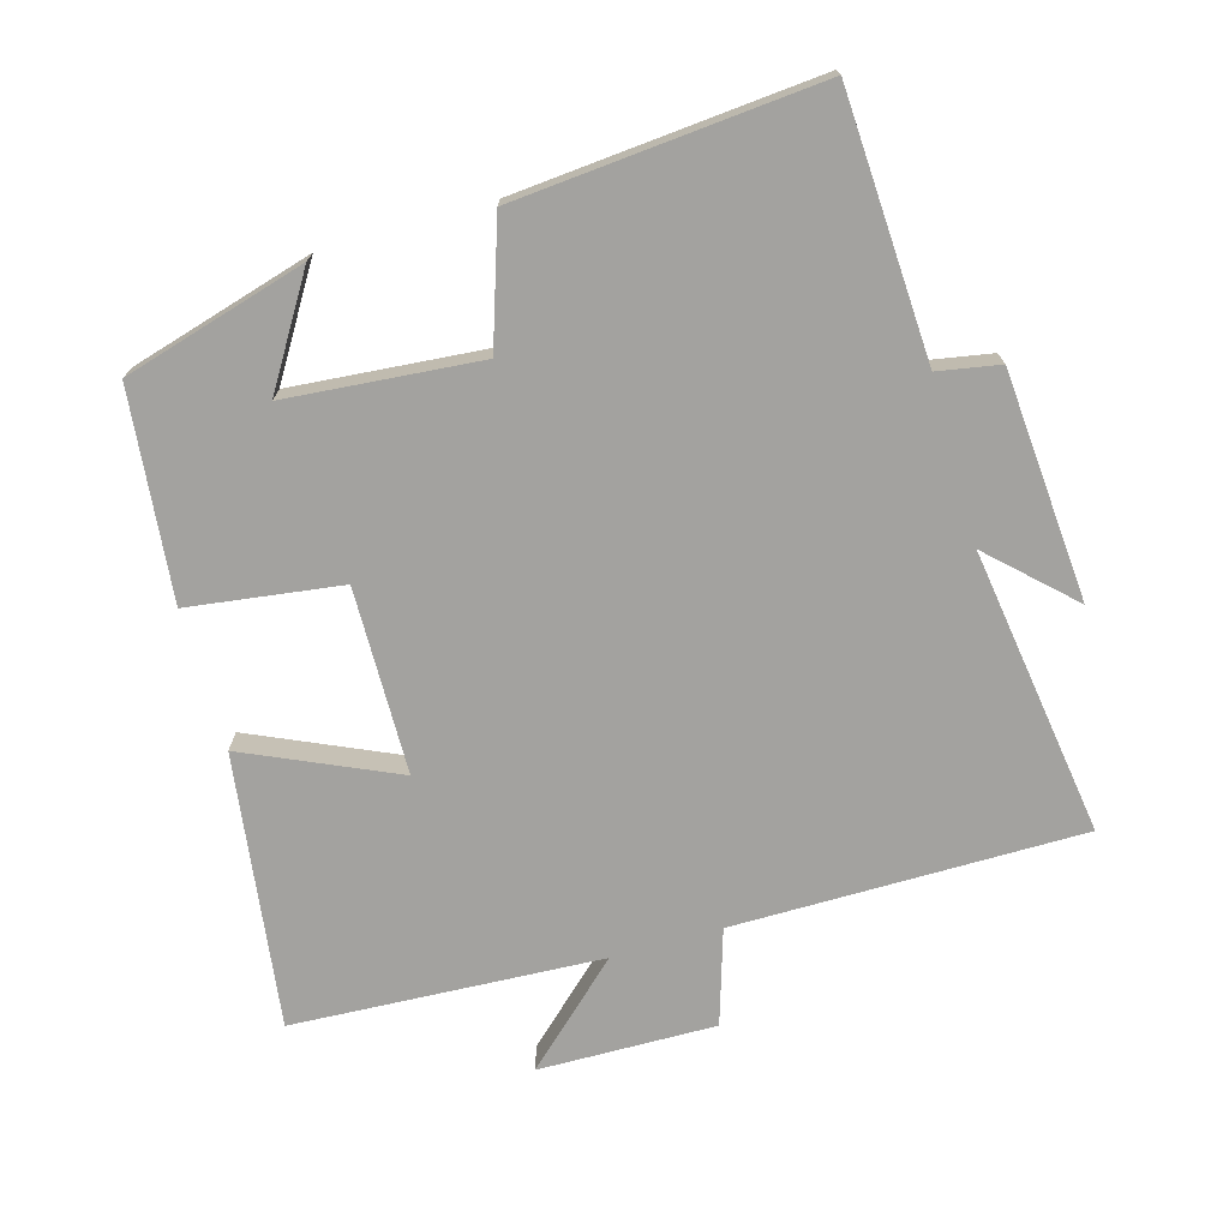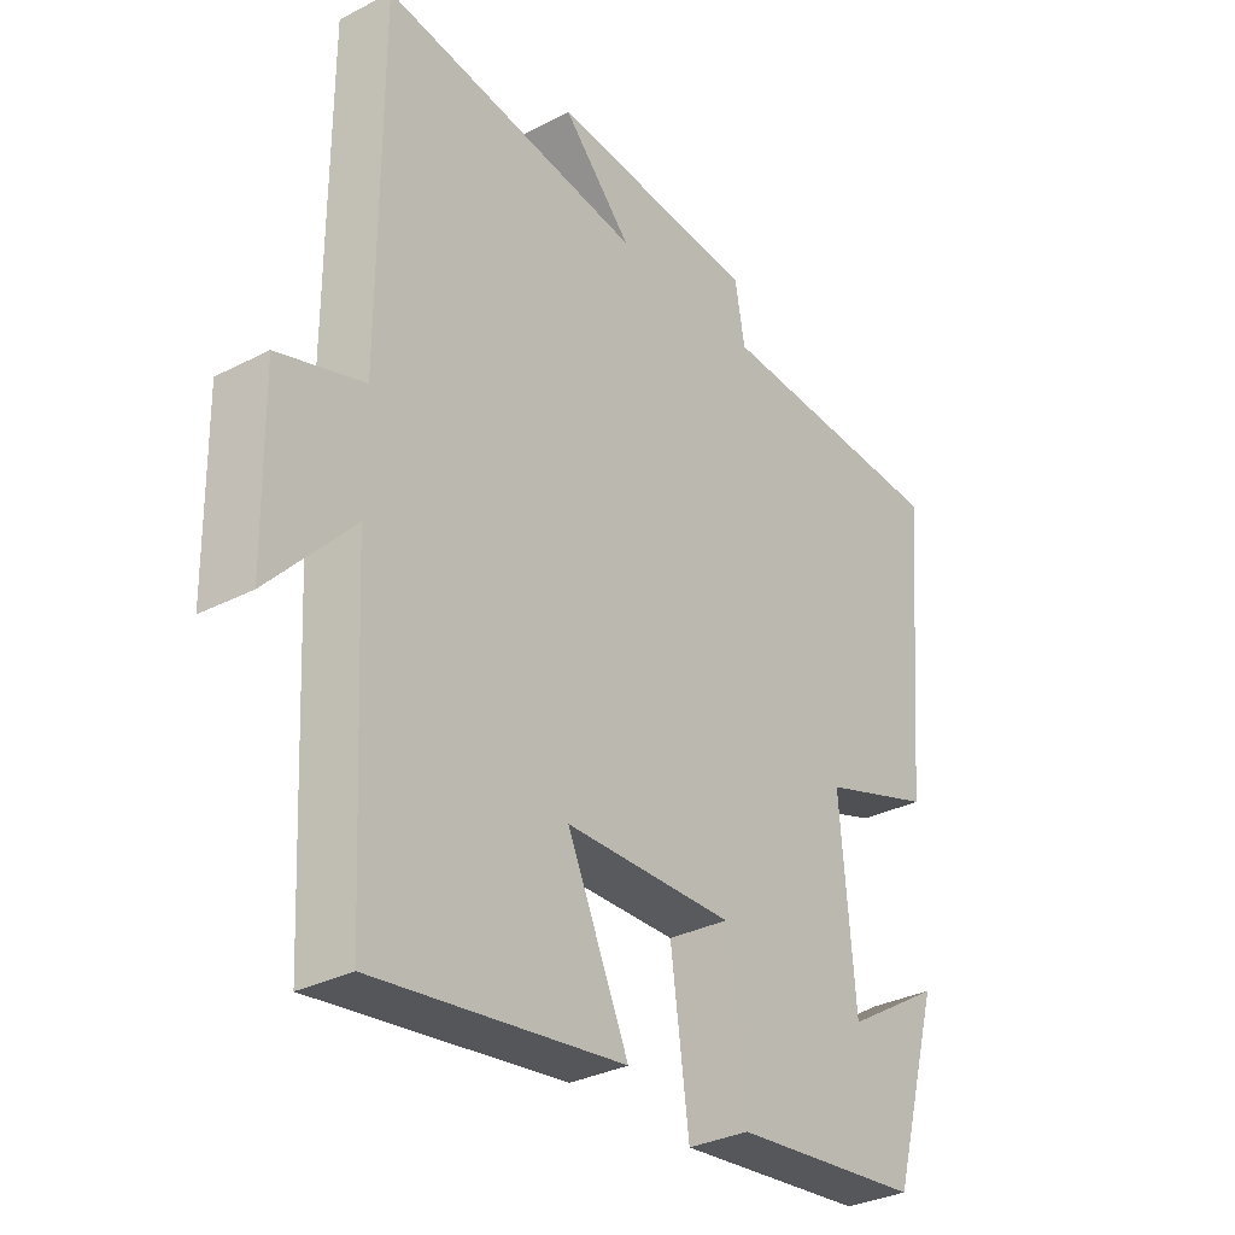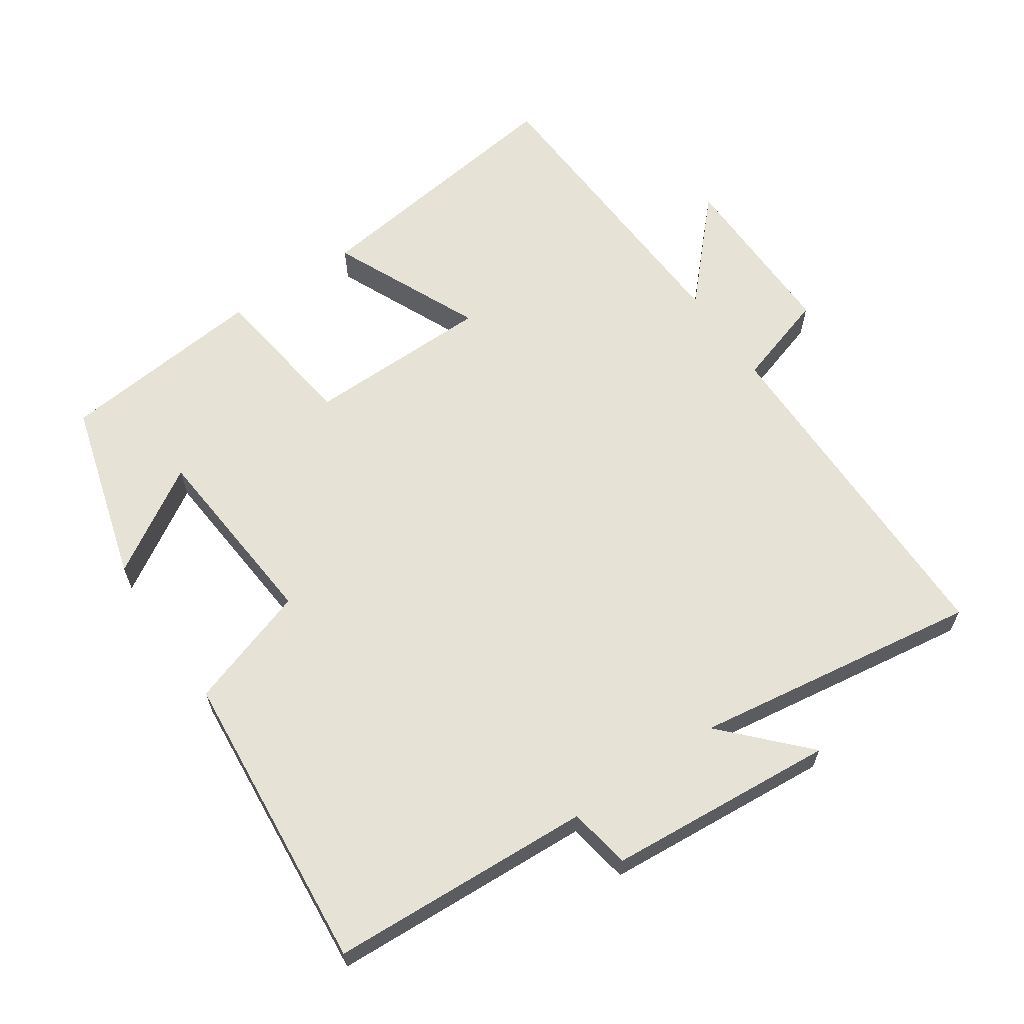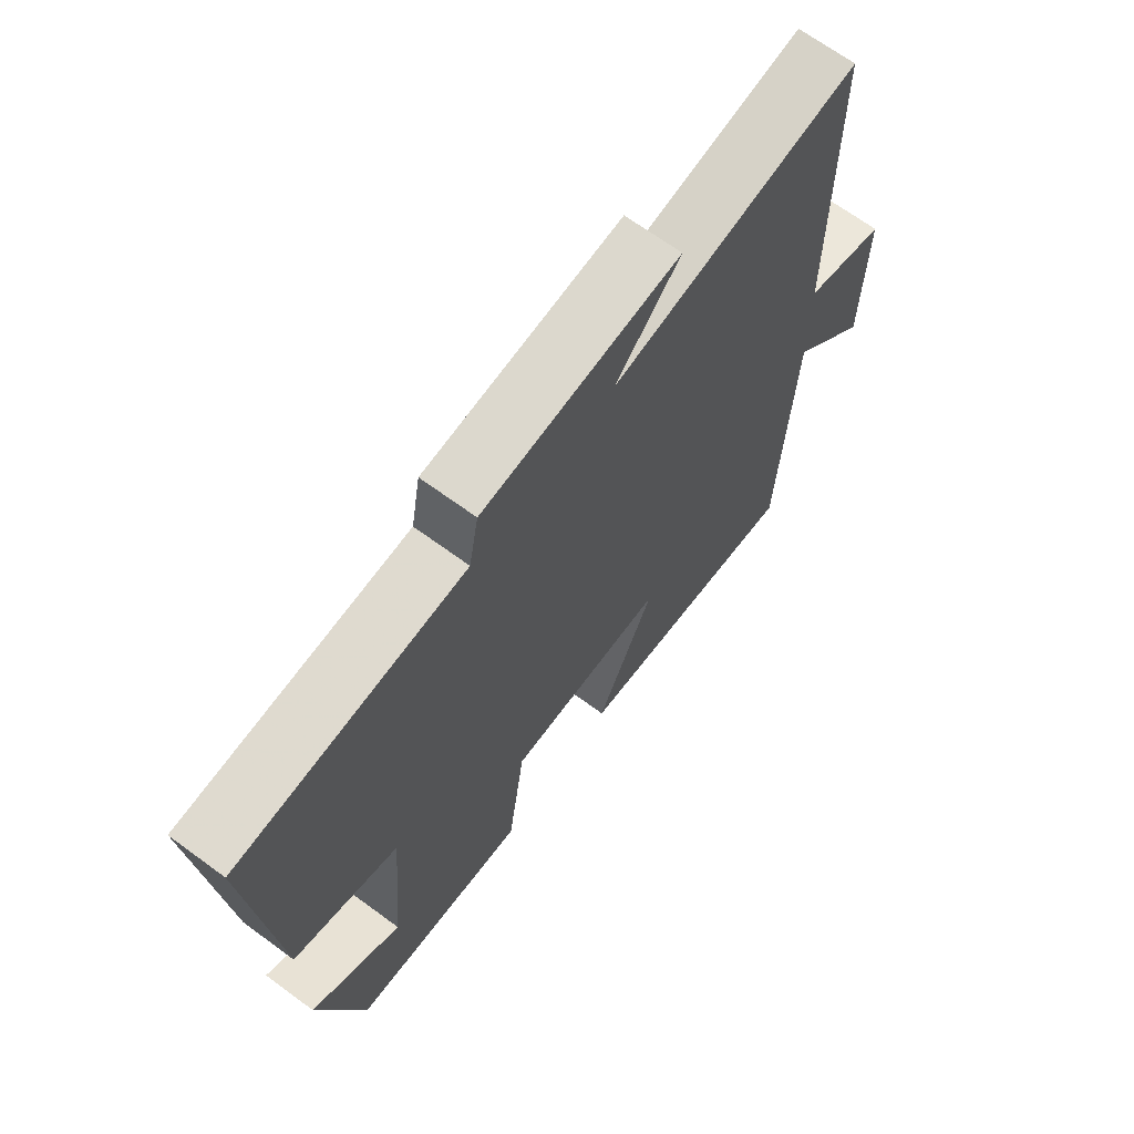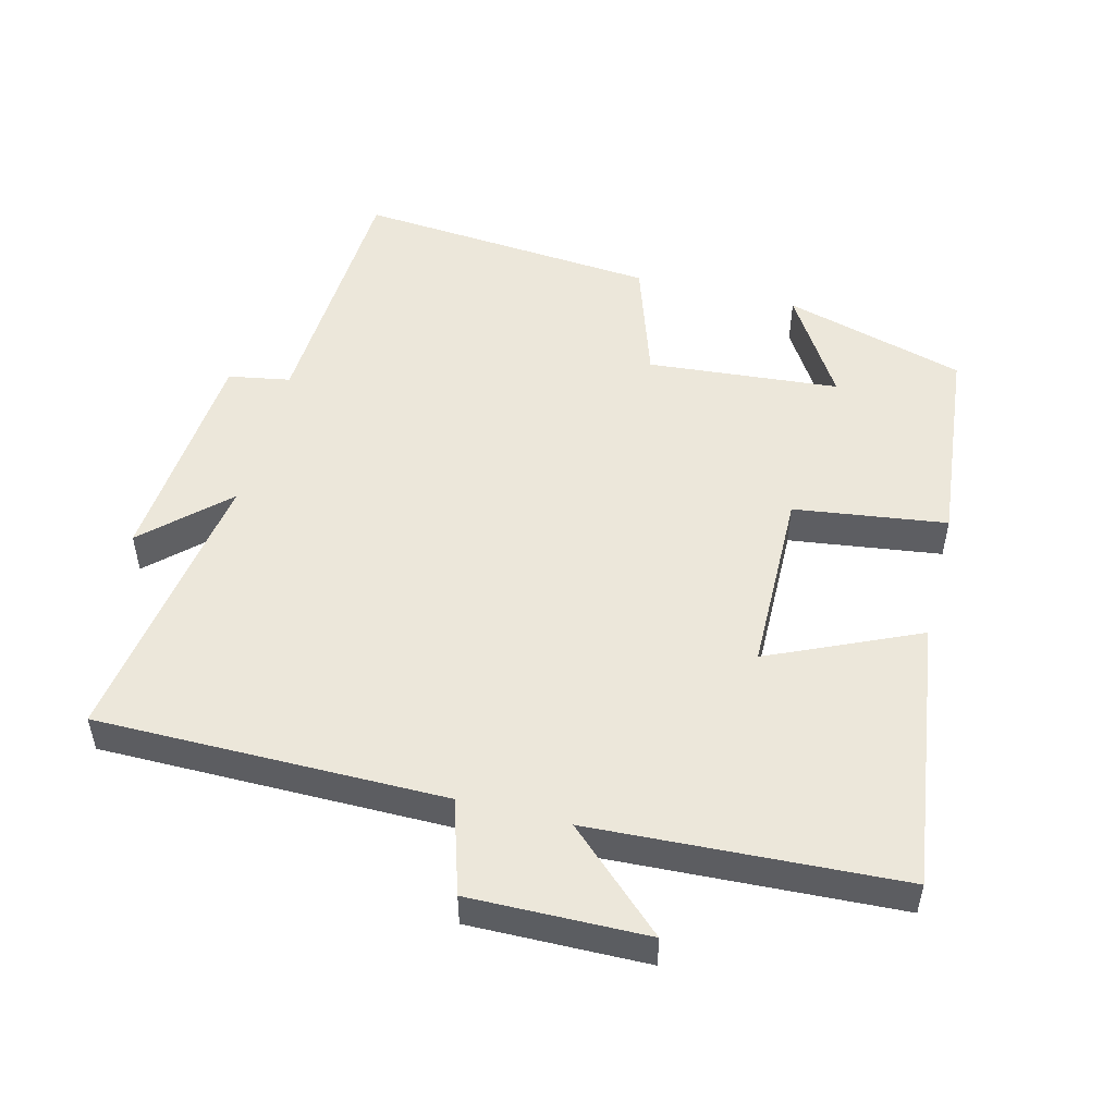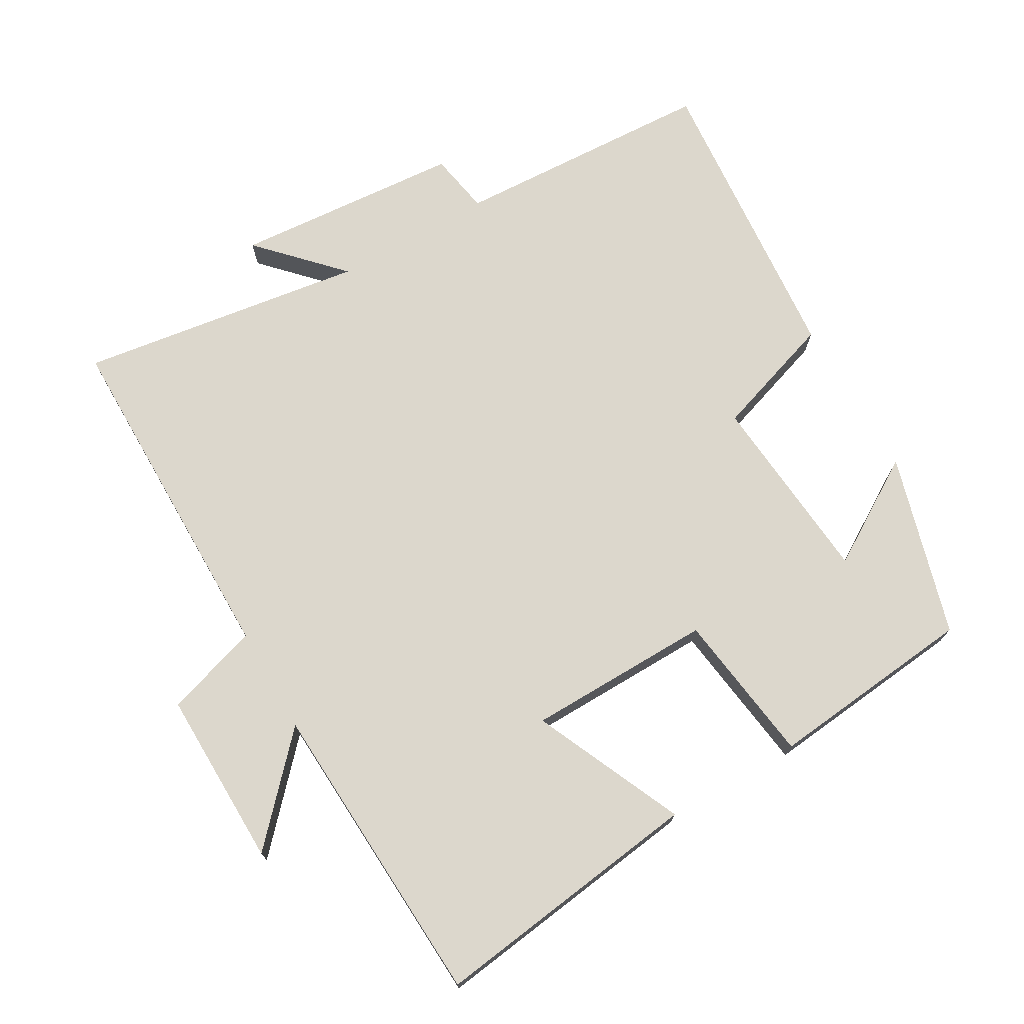
<metadata>
{"format":"obj","ext":"obj","renderer":"f3d","projection":"perspective","resolution":1024,"background":"white","views":[{"elev":-72.5,"azim":-74.1,"up":"+Y"},{"elev":-32.0,"azim":126.1,"up":"+Z"},{"elev":63.4,"azim":-34.2,"up":"+Y"},{"elev":68.1,"azim":-53.7,"up":"+Z"},{"elev":50.9,"azim":104.3,"up":"+Y"},{"elev":72.9,"azim":150.0,"up":"+Y"}]}
</metadata>
<code>
v 0.477 0.07 -0.553
v 0.08 0.07 -0.5
v 0.178 0.07 -0.282
v -0.092 0.07 -0.278
v -0.122 0.07 -0.5
v -0.424 0.07 -0.469
v -0.5 0.07 -0.204
v -0.346 0.07 -0.299
v -0.322 0.07 -0.019
v -0.5 0.07 0.04
v -0.538 0.07 0.481
v -0.157 0.07 0.5
v -0.141 0.07 0.59
v 0.191 0.07 0.616
v 0.081 0.07 0.5
v 0.499 0.07 0.561
v 0.5 0.07 0.054
v 0.637 0.07 0.011
v 0.633 0.07 -0.247
v 0.5 0.07 -0.104
v 0.477 0 -0.553
v 0.08 0 -0.5
v 0.178 0 -0.282
v -0.092 0 -0.278
v -0.122 0 -0.5
v -0.424 0 -0.469
v -0.5 0 -0.204
v -0.346 0 -0.299
v -0.322 0 -0.019
v -0.5 0 0.04
v -0.538 0 0.481
v -0.157 0 0.5
v -0.141 0 0.59
v 0.191 0 0.616
v 0.081 0 0.5
v 0.499 0 0.561
v 0.5 0 0.054
v 0.637 0 0.011
v 0.633 0 -0.247
v 0.5 0 -0.104
f 17 18 19 20
f 17 20 1
f 16 17 1
f 15 16 1
f 12 13 14 15
f 11 12 15
f 10 11 15
f 9 10 15
f 8 9 15
f 5 6 7 8
f 4 5 8
f 4 8 15
f 3 4 15
f 1 2 3
f 1 3 15
f 40 39 38 37
f 21 40 37
f 21 37 36
f 21 36 35
f 35 34 33 32
f 35 32 31
f 35 31 30
f 35 30 29
f 35 29 28
f 28 27 26 25
f 28 25 24
f 35 28 24
f 35 24 23
f 23 22 21
f 35 23 21
f 1 21 22 2
f 2 22 23 3
f 3 23 24 4
f 4 24 25 5
f 5 25 26 6
f 6 26 27 7
f 7 27 28 8
f 8 28 29 9
f 9 29 30 10
f 10 30 31 11
f 11 31 32 12
f 12 32 33 13
f 13 33 34 14
f 14 34 35 15
f 15 35 36 16
f 16 36 37 17
f 17 37 38 18
f 18 38 39 19
f 19 39 40 20
f 20 40 21 1

</code>
